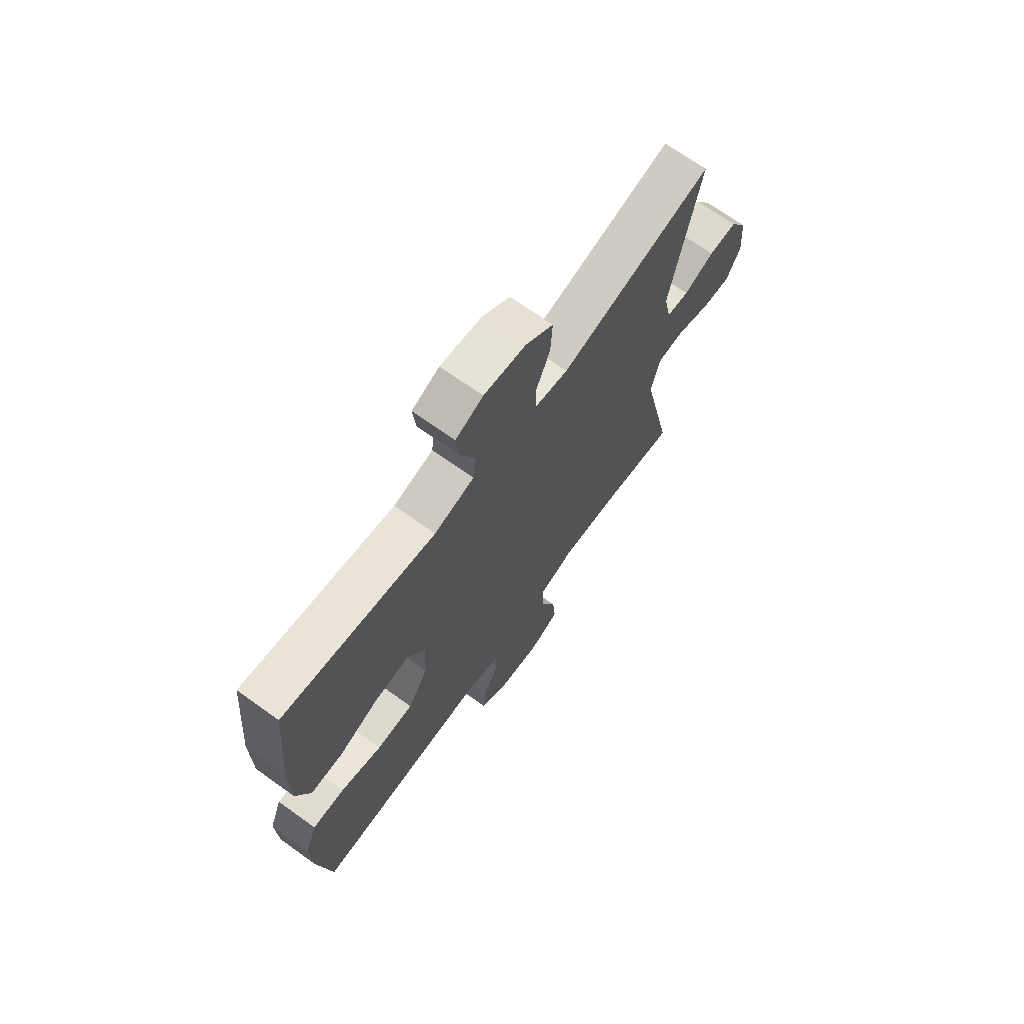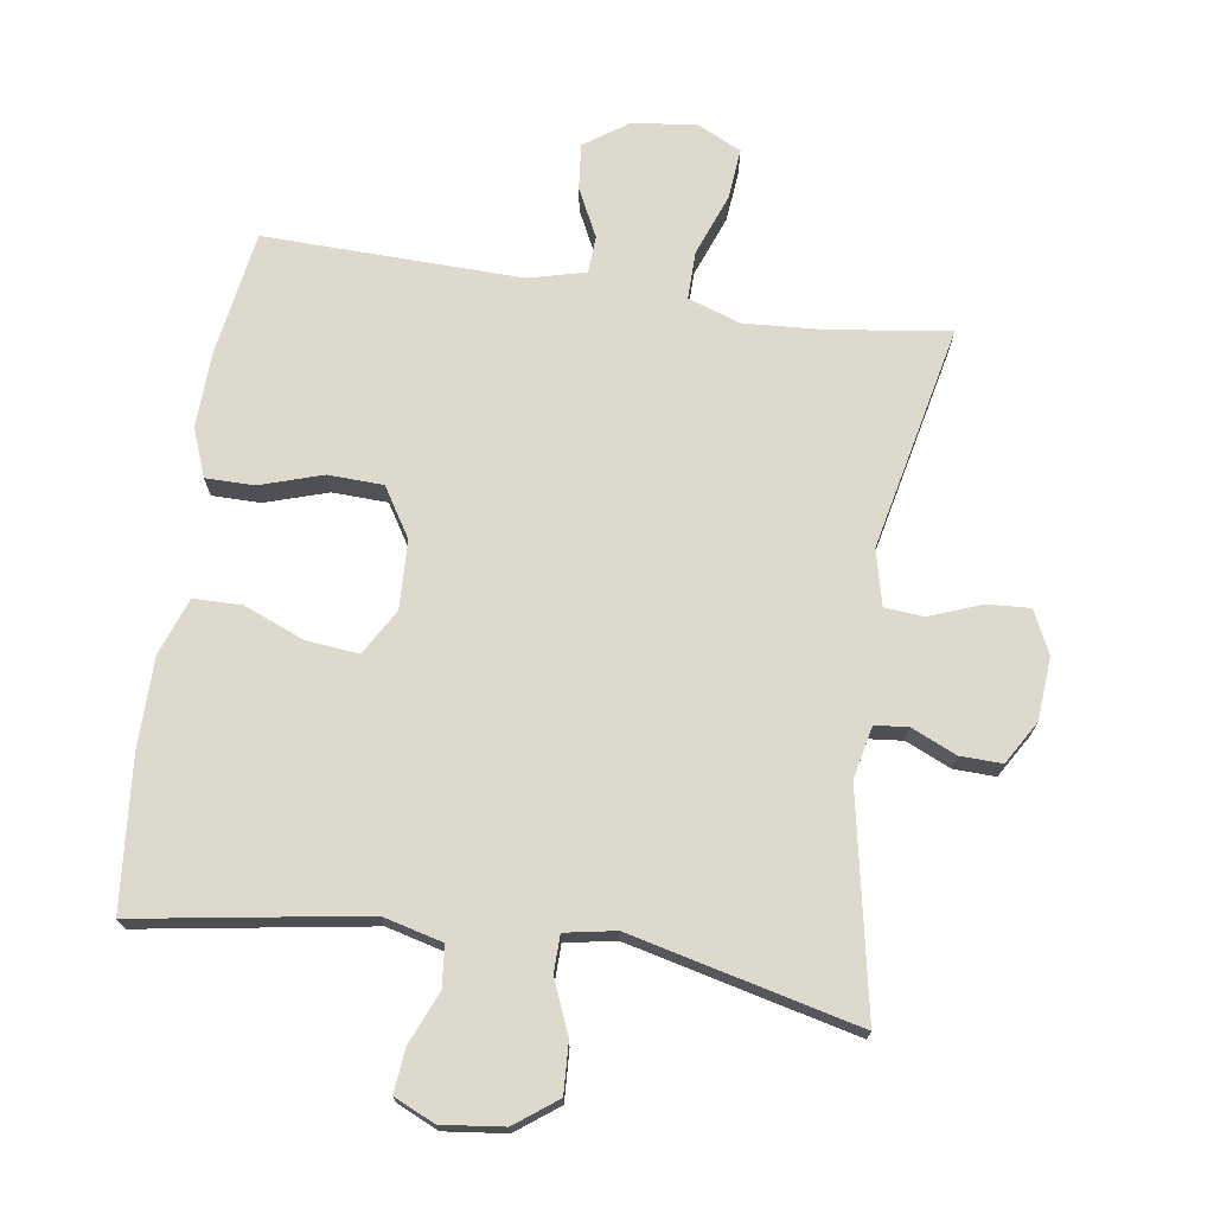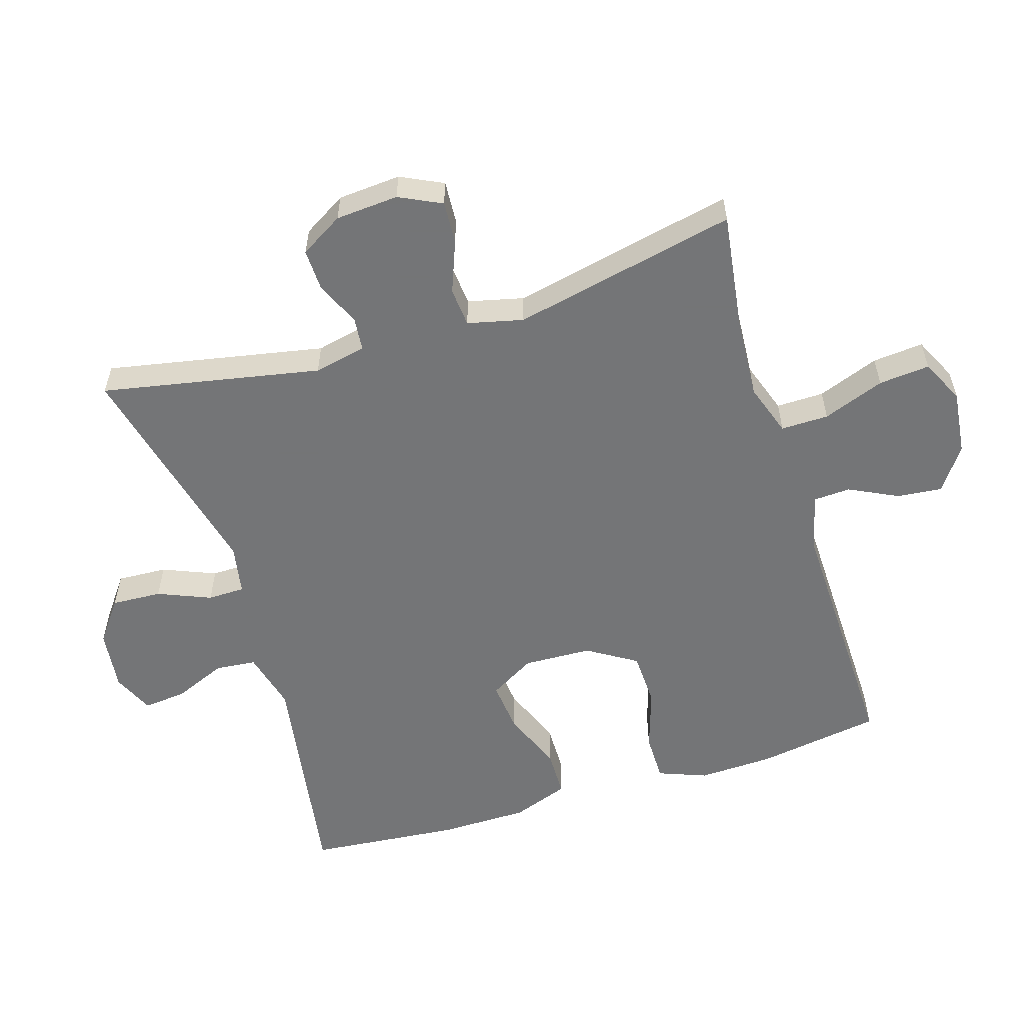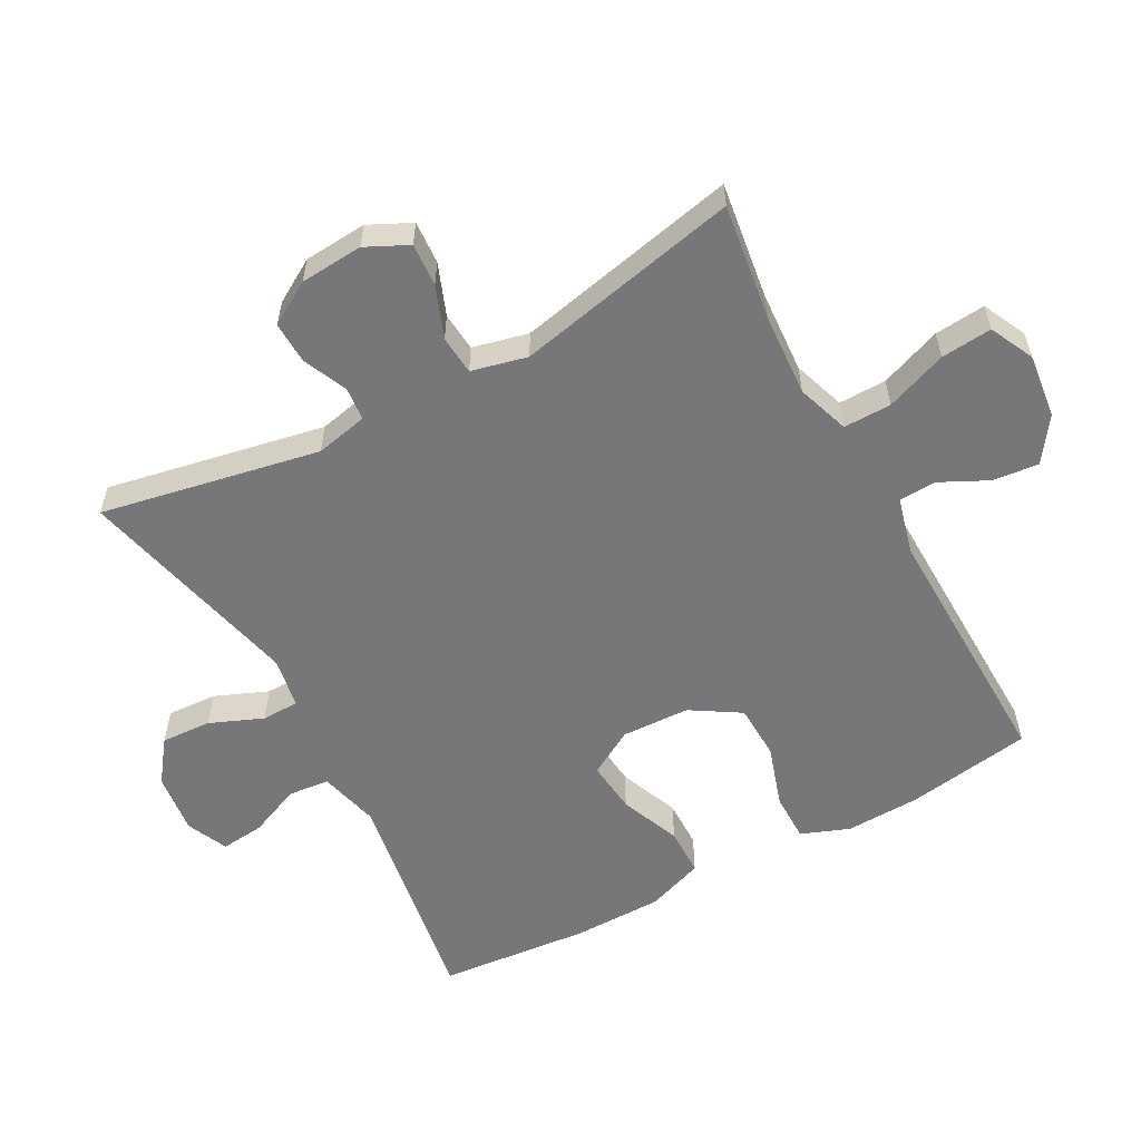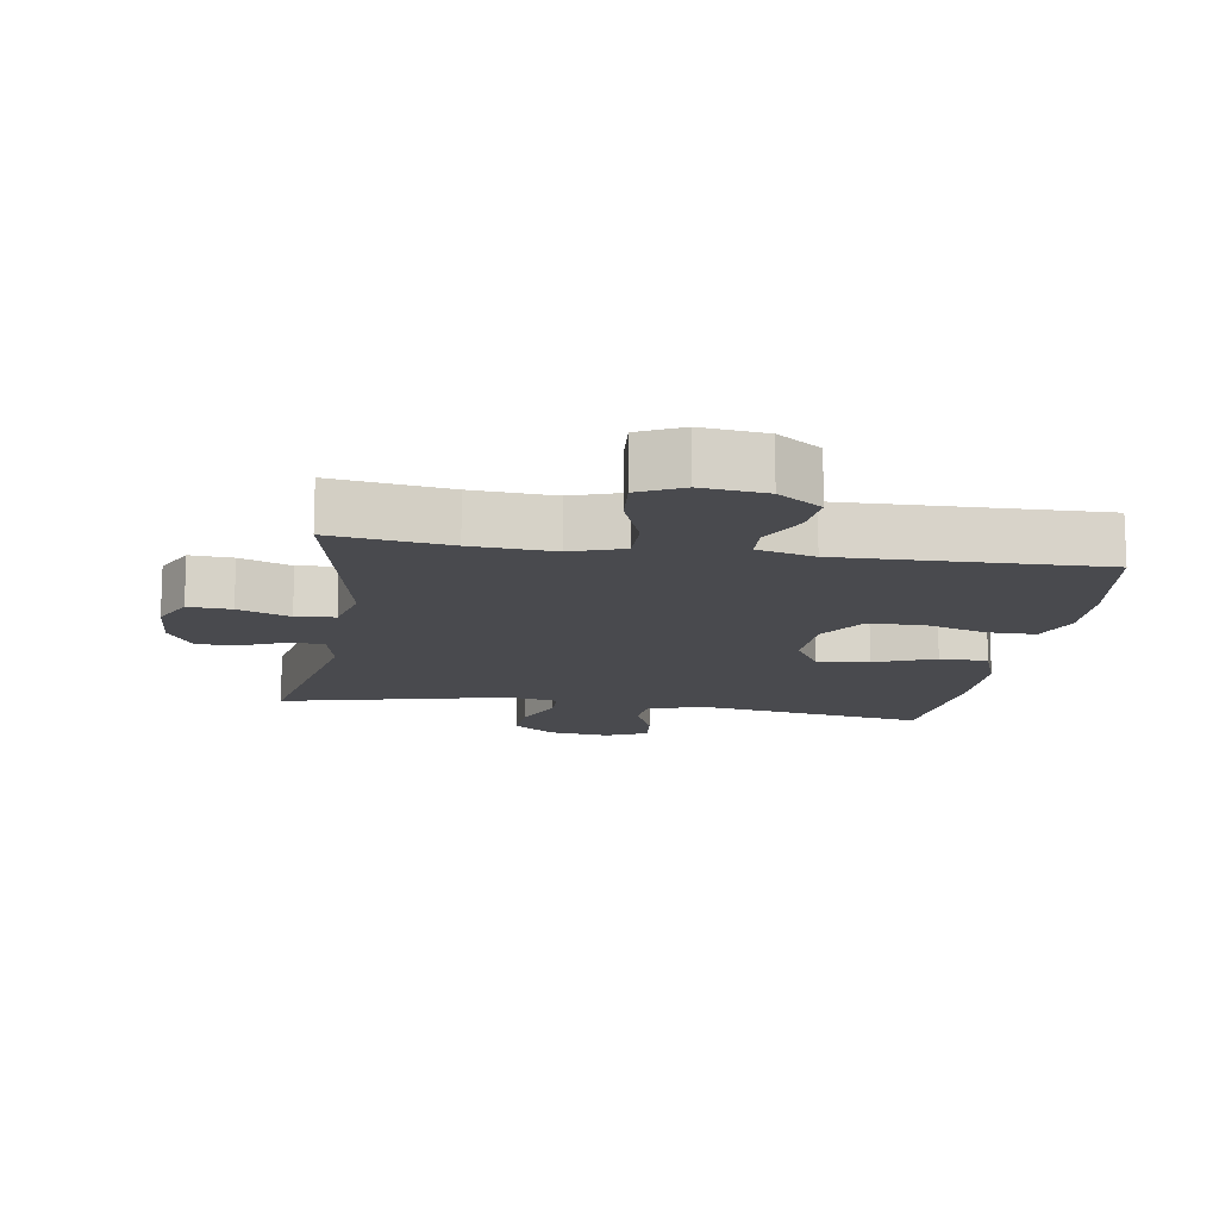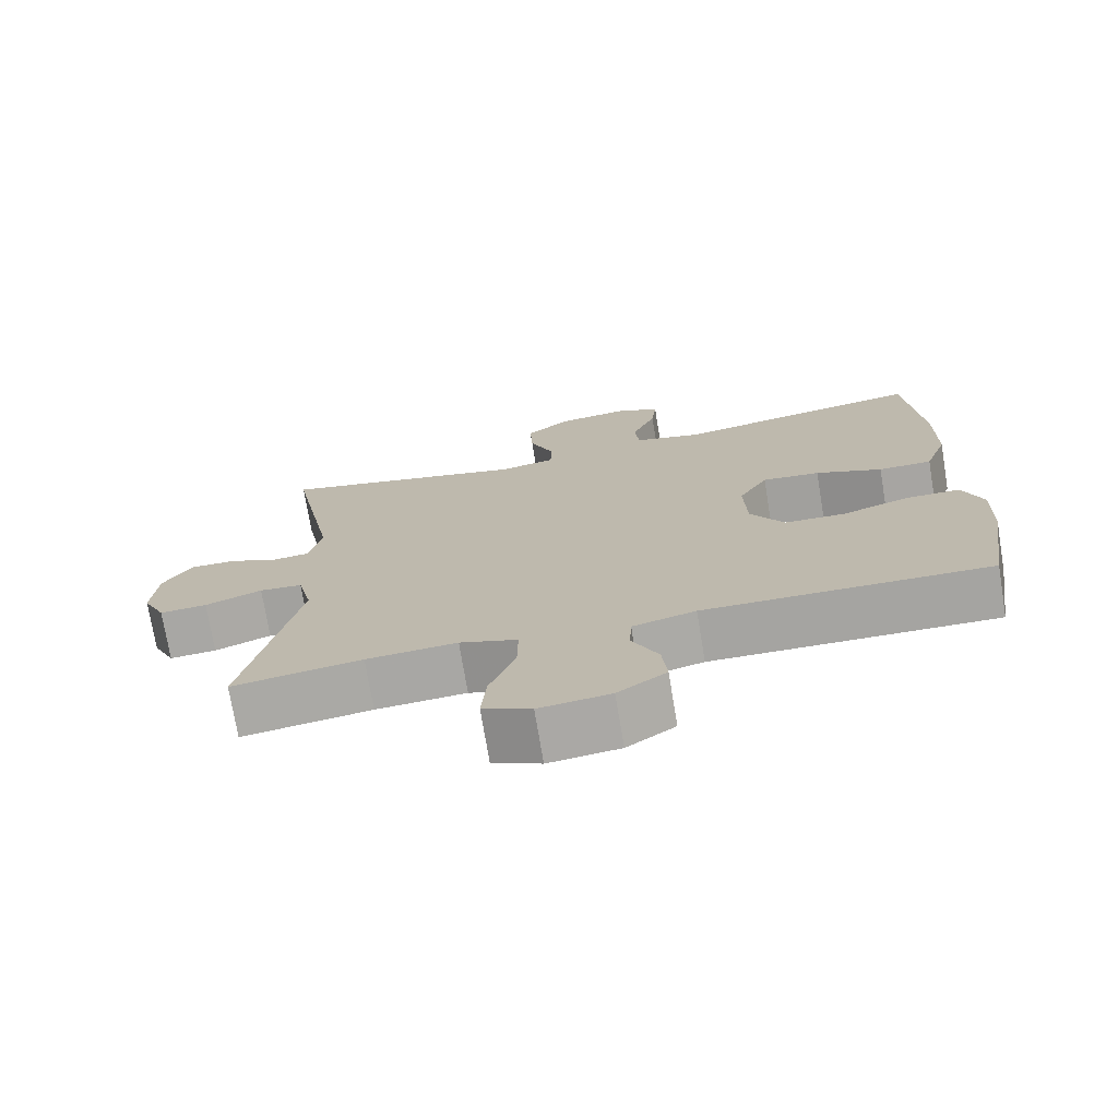
<metadata>
{"format":"obj","ext":"obj","renderer":"f3d","projection":"perspective","resolution":1024,"background":"white","views":[{"elev":69.8,"azim":-54.4,"up":"+Z"},{"elev":72.0,"azim":8.5,"up":"+Y"},{"elev":-56.4,"azim":107.2,"up":"+Y"},{"elev":-57.2,"azim":118.5,"up":"+Y"},{"elev":-13.4,"azim":171.0,"up":"+Y"},{"elev":-73.7,"azim":-170.6,"up":"+Z"}]}
</metadata>
<code>
v 0.5 0.07 0.5
v 0.436 0.07 0.17
v 0.453 0.07 0.091
v 0.503 0.07 0.086
v 0.571 0.07 0.116
v 0.634 0.07 0.118
v 0.673 0.07 0.053
v 0.68 0.07 -0.042
v 0.649 0.07 -0.106
v 0.584 0.07 -0.102
v 0.506 0.07 -0.072
v 0.447 0.07 -0.077
v 0.427 0.07 -0.161
v 0.5 0.07 -0.5
v 0.323 0.07 -0.475
v 0.199 0.07 -0.467
v 0.12 0.07 -0.494
v 0.121 0.07 -0.566
v 0.156 0.07 -0.659
v 0.163 0.07 -0.736
v 0.097 0.07 -0.768
v 0 0.07 -0.757
v -0.066 0.07 -0.711
v -0.059 0.07 -0.642
v -0.023 0.07 -0.569
v -0.026 0.07 -0.513
v -0.112 0.07 -0.491
v -0.5 0.07 -0.5
v -0.53 0.07 -0.311
v -0.534 0.07 -0.198
v -0.506 0.07 -0.125
v -0.433 0.07 -0.125
v -0.339 0.07 -0.155
v -0.256 0.07 -0.152
v -0.21 0.07 -0.078
v -0.206 0.07 0.025
v -0.246 0.07 0.094
v -0.325 0.07 0.086
v -0.416 0.07 0.049
v -0.489 0.07 0.05
v -0.52 0.07 0.136
v -0.521 0.07 0.272
v -0.5 0.07 0.5
v -0.157 0.07 0.445
v -0.067 0.07 0.468
v -0.061 0.07 0.53
v -0.094 0.07 0.608
v -0.101 0.07 0.674
v -0.039 0.07 0.702
v 0.054 0.07 0.691
v 0.117 0.07 0.644
v 0.113 0.07 0.568
v 0.08 0.07 0.488
v 0.081 0.07 0.432
v 0.157 0.07 0.418
v 0.5 0 0.5
v 0.436 0 0.17
v 0.453 0 0.091
v 0.503 0 0.086
v 0.571 0 0.116
v 0.634 0 0.118
v 0.673 0 0.053
v 0.68 0 -0.042
v 0.649 0 -0.106
v 0.584 0 -0.102
v 0.506 0 -0.072
v 0.447 0 -0.077
v 0.427 0 -0.161
v 0.5 0 -0.5
v 0.323 0 -0.475
v 0.199 0 -0.467
v 0.12 0 -0.494
v 0.121 0 -0.566
v 0.156 0 -0.659
v 0.163 0 -0.736
v 0.097 0 -0.768
v 0 0 -0.757
v -0.066 0 -0.711
v -0.059 0 -0.642
v -0.023 0 -0.569
v -0.026 0 -0.513
v -0.112 0 -0.491
v -0.5 0 -0.5
v -0.53 0 -0.311
v -0.534 0 -0.198
v -0.506 0 -0.125
v -0.433 0 -0.125
v -0.339 0 -0.155
v -0.256 0 -0.152
v -0.21 0 -0.078
v -0.206 0 0.025
v -0.246 0 0.094
v -0.325 0 0.086
v -0.416 0 0.049
v -0.489 0 0.05
v -0.52 0 0.136
v -0.521 0 0.272
v -0.5 0 0.5
v -0.157 0 0.445
v -0.067 0 0.468
v -0.061 0 0.53
v -0.094 0 0.608
v -0.101 0 0.674
v -0.039 0 0.702
v 0.054 0 0.691
v 0.117 0 0.644
v 0.113 0 0.568
v 0.08 0 0.488
v 0.081 0 0.432
v 0.157 0 0.418
f 51 52 53
f 50 51 53
f 49 50 53
f 48 49 53
f 47 48 53
f 46 47 53
f 45 46 53 54
f 44 45 54
f 42 43 44
f 41 42 44
f 40 41 44
f 39 40 44
f 38 39 44
f 44 54 55
f 38 44 55
f 37 38 55
f 31 32 33
f 30 31 33
f 29 30 33
f 28 29 33
f 27 28 33
f 26 27 33 34
f 23 24 25
f 22 23 25
f 21 22 25
f 20 21 25
f 19 20 25
f 18 19 25
f 17 18 25 26
f 26 34 35
f 17 26 35
f 16 17 35
f 13 14 15
f 16 35 36
f 15 16 36
f 13 15 36
f 12 13 36
f 9 10 11
f 8 9 11
f 7 8 11
f 6 7 11
f 5 6 11
f 4 5 11
f 55 1 2
f 37 55 2
f 36 37 2
f 11 12 36
f 4 11 36
f 3 4 36
f 2 3 36
f 108 107 106
f 108 106 105
f 108 105 104
f 108 104 103
f 108 103 102
f 108 102 101
f 109 108 101 100
f 109 100 99
f 99 98 97
f 99 97 96
f 99 96 95
f 99 95 94
f 99 94 93
f 110 109 99
f 110 99 93
f 110 93 92
f 88 87 86
f 88 86 85
f 88 85 84
f 88 84 83
f 88 83 82
f 89 88 82 81
f 80 79 78
f 80 78 77
f 80 77 76
f 80 76 75
f 80 75 74
f 80 74 73
f 81 80 73 72
f 90 89 81
f 90 81 72
f 90 72 71
f 70 69 68
f 91 90 71
f 91 71 70
f 91 70 68
f 91 68 67
f 66 65 64
f 66 64 63
f 66 63 62
f 66 62 61
f 66 61 60
f 66 60 59
f 57 56 110
f 57 110 92
f 57 92 91
f 91 67 66
f 91 66 59
f 91 59 58
f 91 58 57
f 1 56 57 2
f 2 57 58 3
f 3 58 59 4
f 4 59 60 5
f 5 60 61 6
f 6 61 62 7
f 7 62 63 8
f 8 63 64 9
f 9 64 65 10
f 10 65 66 11
f 11 66 67 12
f 12 67 68 13
f 13 68 69 14
f 14 69 70 15
f 15 70 71 16
f 16 71 72 17
f 17 72 73 18
f 18 73 74 19
f 19 74 75 20
f 20 75 76 21
f 21 76 77 22
f 22 77 78 23
f 23 78 79 24
f 24 79 80 25
f 25 80 81 26
f 26 81 82 27
f 27 82 83 28
f 28 83 84 29
f 29 84 85 30
f 30 85 86 31
f 31 86 87 32
f 32 87 88 33
f 33 88 89 34
f 34 89 90 35
f 35 90 91 36
f 36 91 92 37
f 37 92 93 38
f 38 93 94 39
f 39 94 95 40
f 40 95 96 41
f 41 96 97 42
f 42 97 98 43
f 43 98 99 44
f 44 99 100 45
f 45 100 101 46
f 46 101 102 47
f 47 102 103 48
f 48 103 104 49
f 49 104 105 50
f 50 105 106 51
f 51 106 107 52
f 52 107 108 53
f 53 108 109 54
f 54 109 110 55
f 55 110 56 1

</code>
